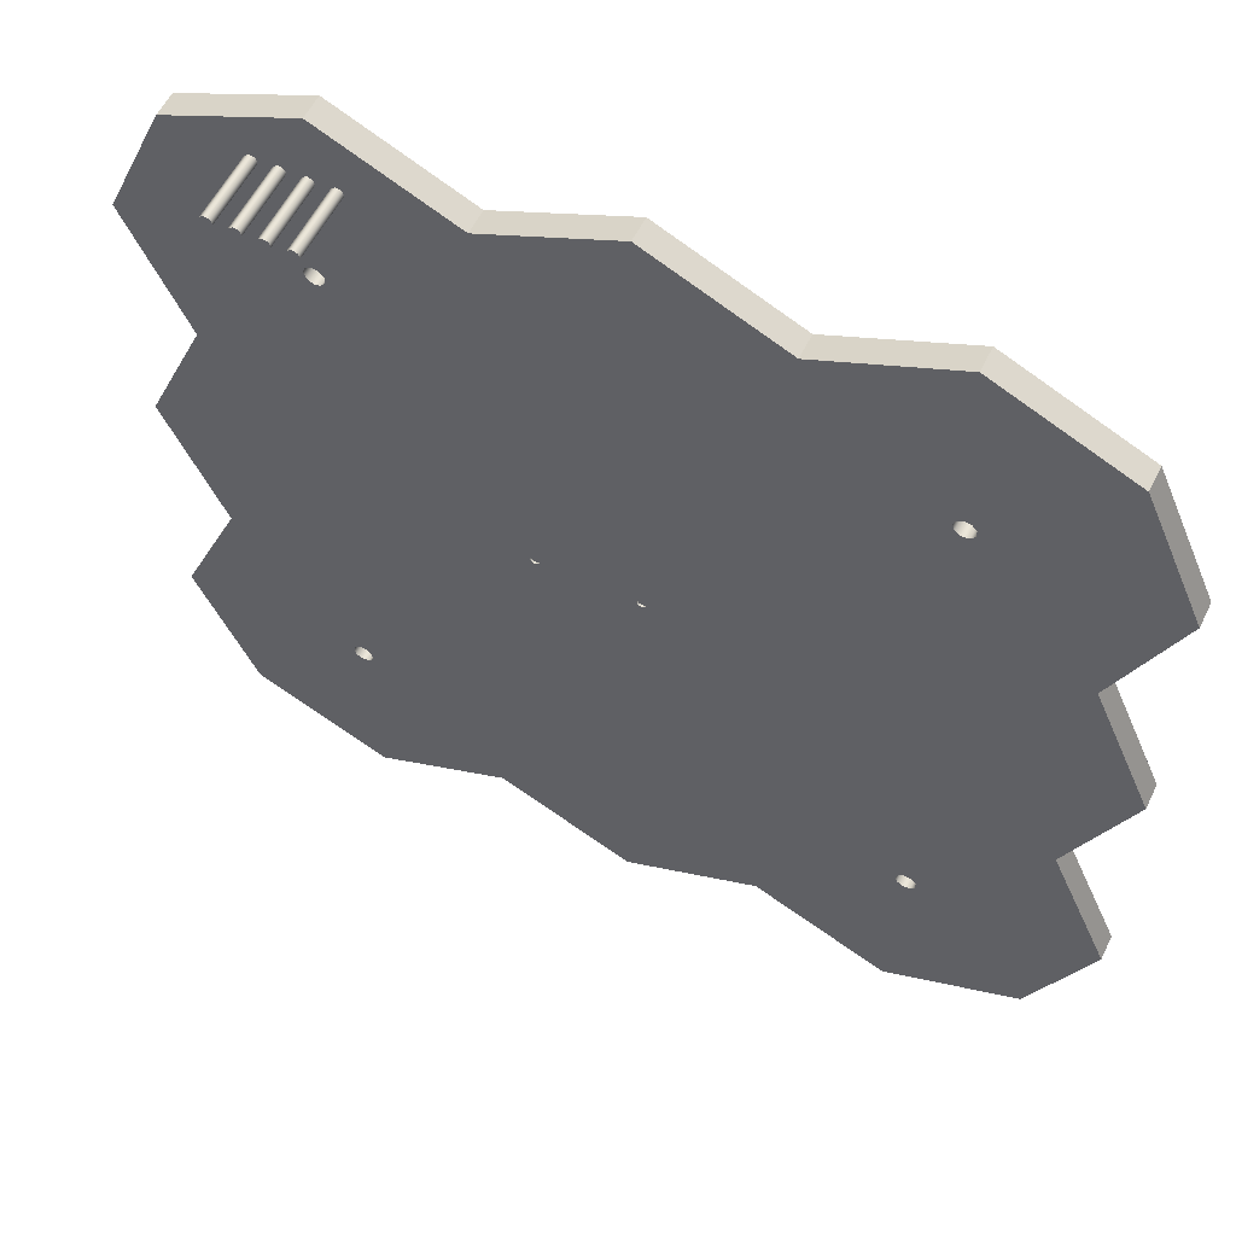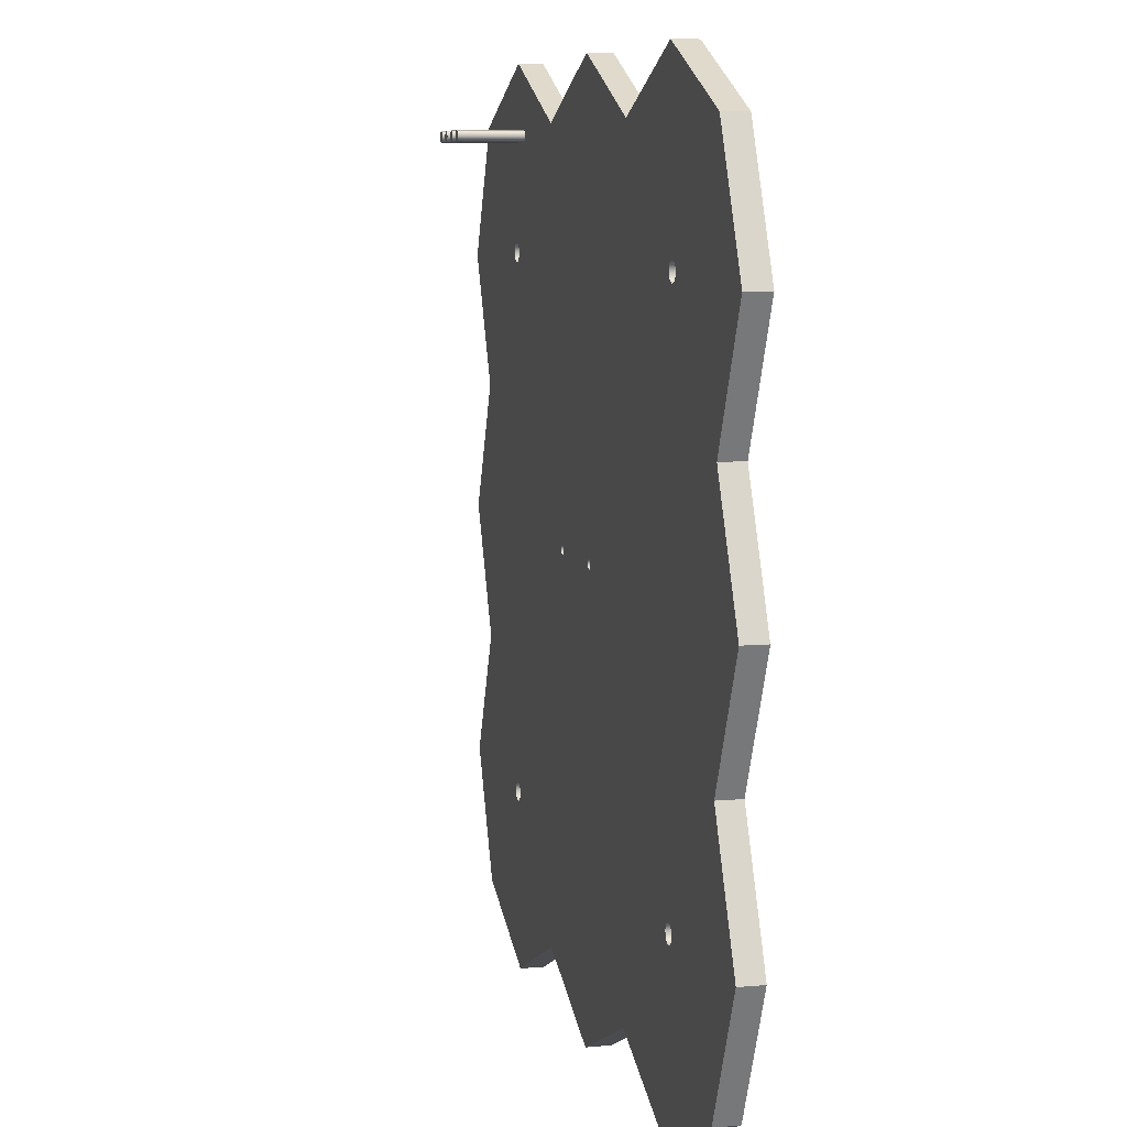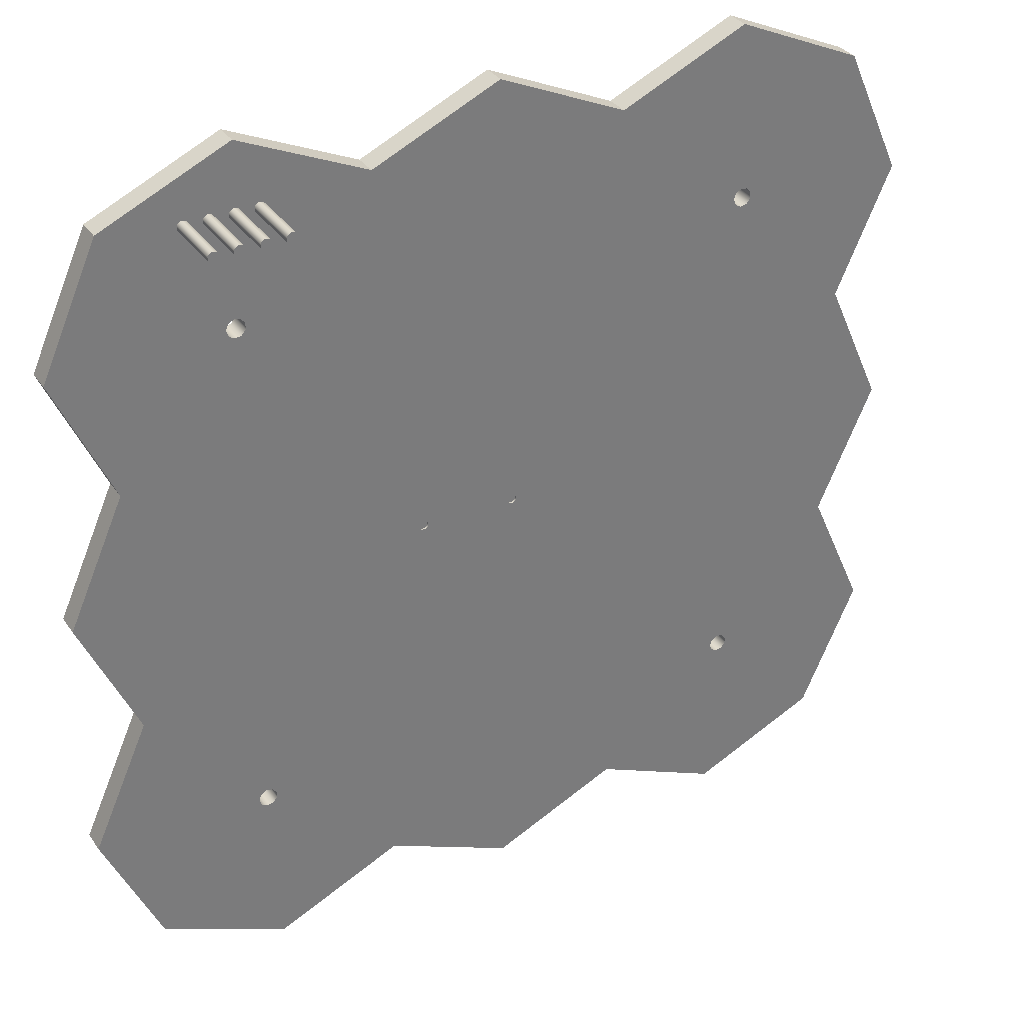
<metadata>
{"format":"obj","ext":"obj","renderer":"f3d","projection":"perspective","resolution":1024,"background":"white","views":[{"elev":56.9,"azim":26.0,"up":"+Z"},{"elev":8.1,"azim":75.9,"up":"+Z"},{"elev":33.3,"azim":-29.2,"up":"+Z"}]}
</metadata>
<code>
v 0.1929 0 -6.211
v -1.5 0 -5.449
v -1.5 0.3175 -5.449
v 0.1929 0.3175 -6.211
v -6.58 0 -6.211
v -8.274 0 -5.449
v -8.274 0.3175 -5.449
v -6.58 0.3175 -6.211
v -6.847 -0.8572 4.572
v -6.876 -0.8572 4.512
v -6.94 -0.8572 4.498
v -6.992 -0.8572 4.539
v -6.992 -0.8572 4.605
v -6.94 -0.8572 4.646
v -6.876 -0.8572 4.632
v -6.847 0 4.572
v -6.876 0 4.632
v -6.94 0 4.646
v -6.992 0 4.605
v -6.992 0 4.539
v -6.94 0 4.498
v -6.876 0 4.512
v -6.847 0 4.572
v -6.847 -0.8572 4.572
v -8.274 0 -5.449
v -9.036 0 -3.756
v -9.036 0.3175 -3.756
v -8.274 0.3175 -5.449
v -3.112 0 -0.3692
v -3.088 0 -0.3195
v -3.034 0 -0.3073
v -2.991 0 -0.3416
v -2.991 0 -0.3967
v -3.034 0 -0.4311
v -3.088 0 -0.4188
v -4.382 0 -0.3692
v -4.358 0 -0.3195
v -4.304 0 -0.3073
v -4.261 0 -0.3416
v -4.261 0 -0.3967
v -4.304 0 -0.4311
v -4.358 0 -0.4188
v -6.215 0 4.572
v -6.244 0 4.512
v -6.309 0 4.498
v -6.36 0 4.539
v -6.36 0 4.605
v -6.309 0 4.646
v -6.244 0 4.632
v -7.163 0 4.572
v -7.191 0 4.512
v -7.256 0 4.498
v -7.308 0 4.539
v -7.308 0 4.605
v -7.256 0 4.646
v -7.191 0 4.632
v -6.531 0 4.572
v -6.56 0 4.512
v -6.624 0 4.498
v -6.676 0 4.539
v -6.676 0 4.605
v -6.624 0 4.646
v -6.56 0 4.632
v -6.847 0 4.572
v -6.876 0 4.512
v -6.94 0 4.498
v -6.992 0 4.539
v -6.992 0 4.605
v -6.94 0 4.646
v -6.876 0 4.632
v 0.1717 0 -3.862
v 0.2014 0 -3.78
v 0.2767 0 -3.737
v 0.3622 0 -3.752
v 0.4181 0 -3.818
v 0.4181 0 -3.905
v 0.3622 0 -3.972
v 0.2767 0 -3.987
v 0.2014 0 -3.943
v 0.1717 0 3.123
v 0.2014 0 3.205
v 0.2767 0 3.248
v 0.3622 0 3.233
v 0.4181 0 3.167
v 0.4181 0 3.08
v 0.3622 0 3.013
v 0.2767 0 2.998
v 0.2014 0 3.042
v -6.813 0 3.123
v -6.784 0 3.205
v -6.708 0 3.248
v -6.623 0 3.233
v -6.567 0 3.167
v -6.567 0 3.08
v -6.623 0 3.013
v -6.708 0 2.998
v -6.784 0 3.042
v -6.813 0 -3.862
v -6.784 0 -3.78
v -6.708 0 -3.737
v -6.623 0 -3.752
v -6.567 0 -3.818
v -6.567 0 -3.905
v -6.623 0 -3.972
v -6.708 0 -3.987
v -6.784 0 -3.943
v -9.036 0 -3.756
v -8.274 0 -5.449
v -6.58 0 -6.211
v -4.887 0 -5.449
v -3.194 0 -6.211
v -1.5 0 -5.449
v 0.1929 0 -6.211
v 1.886 0 -5.449
v 2.648 0 -3.756
v 1.886 0 -2.063
v 2.648 0 -0.3692
v 1.886 0 1.324
v 2.648 0 3.017
v 1.886 0 4.711
v 0.1929 0 5.473
v -1.5 0 4.711
v -3.194 0 5.473
v -4.887 0 4.711
v -6.58 0 5.473
v -8.274 0 4.711
v -9.036 0 3.017
v -8.274 0 1.324
v -9.036 0 -0.3692
v -8.274 0 -2.063
v -6.531 -0.8572 4.572
v -6.56 -0.8572 4.632
v -6.624 -0.8572 4.646
v -6.676 -0.8572 4.605
v -6.676 -0.8572 4.539
v -6.624 -0.8572 4.498
v -6.56 -0.8572 4.512
v -3.194 0 5.473
v -1.5 0 4.711
v -1.5 0.3175 4.711
v -3.194 0.3175 5.473
v -6.215 -0.8572 4.572
v -6.244 -0.8572 4.632
v -6.309 -0.8572 4.646
v -6.36 -0.8572 4.605
v -6.36 -0.8572 4.539
v -6.309 -0.8572 4.498
v -6.244 -0.8572 4.512
v 0.1717 0.3175 3.123
v 0.2014 0.3175 3.205
v 0.2767 0.3175 3.248
v 0.3622 0.3175 3.233
v 0.4181 0.3175 3.167
v 0.4181 0.3175 3.08
v 0.3622 0.3175 3.013
v 0.2767 0.3175 2.998
v 0.2014 0.3175 3.042
v 0.1717 0 3.123
v 0.2014 0 3.042
v 0.2767 0 2.998
v 0.3622 0 3.013
v 0.4181 0 3.08
v 0.4181 0 3.167
v 0.3622 0 3.233
v 0.2767 0 3.248
v 0.2014 0 3.205
v 0.1717 0.3175 3.123
v 0.1717 0 3.123
v -4.382 0.0254 -0.3692
v -4.358 0.0254 -0.3195
v -4.304 0.0254 -0.3073
v -4.261 0.0254 -0.3416
v -4.261 0.0254 -0.3967
v -4.304 0.0254 -0.4311
v -4.358 0.0254 -0.4188
v -4.382 0 -0.3692
v -4.358 0 -0.4188
v -4.304 0 -0.4311
v -4.261 0 -0.3967
v -4.261 0 -0.3416
v -4.304 0 -0.3073
v -4.358 0 -0.3195
v -4.382 0.0254 -0.3692
v -4.382 0 -0.3692
v -9.036 0 3.017
v -8.274 0 4.711
v -8.274 0.3175 4.711
v -9.036 0.3175 3.017
v -3.194 0 -6.211
v -4.887 0 -5.449
v -4.887 0.3175 -5.449
v -3.194 0.3175 -6.211
v -6.215 -0.8572 4.572
v -6.244 -0.8572 4.512
v -6.309 -0.8572 4.498
v -6.36 -0.8572 4.539
v -6.36 -0.8572 4.605
v -6.309 -0.8572 4.646
v -6.244 -0.8572 4.632
v -6.215 0 4.572
v -6.244 0 4.632
v -6.309 0 4.646
v -6.36 0 4.605
v -6.36 0 4.539
v -6.309 0 4.498
v -6.244 0 4.512
v -6.215 0 4.572
v -6.215 -0.8572 4.572
v 0.1717 0.3175 -3.862
v 0.2014 0.3175 -3.943
v 0.2767 0.3175 -3.987
v 0.3622 0.3175 -3.972
v 0.4181 0.3175 -3.905
v 0.4181 0.3175 -3.818
v 0.3622 0.3175 -3.752
v 0.2767 0.3175 -3.737
v 0.2014 0.3175 -3.78
v 0.1717 0.3175 3.123
v 0.2014 0.3175 3.042
v 0.2767 0.3175 2.998
v 0.3622 0.3175 3.013
v 0.4181 0.3175 3.08
v 0.4181 0.3175 3.167
v 0.3622 0.3175 3.233
v 0.2767 0.3175 3.248
v 0.2014 0.3175 3.205
v -6.813 0.3175 3.123
v -6.784 0.3175 3.042
v -6.708 0.3175 2.998
v -6.623 0.3175 3.013
v -6.567 0.3175 3.08
v -6.567 0.3175 3.167
v -6.623 0.3175 3.233
v -6.708 0.3175 3.248
v -6.784 0.3175 3.205
v -6.813 0.3175 -3.862
v -6.784 0.3175 -3.943
v -6.708 0.3175 -3.987
v -6.623 0.3175 -3.972
v -6.567 0.3175 -3.905
v -6.567 0.3175 -3.818
v -6.623 0.3175 -3.752
v -6.708 0.3175 -3.737
v -6.784 0.3175 -3.78
v -8.274 0.3175 -5.449
v -9.036 0.3175 -3.756
v -8.274 0.3175 -2.063
v -9.036 0.3175 -0.3692
v -8.274 0.3175 1.324
v -9.036 0.3175 3.017
v -8.274 0.3175 4.711
v -6.58 0.3175 5.473
v -4.887 0.3175 4.711
v -3.194 0.3175 5.473
v -1.5 0.3175 4.711
v 0.1929 0.3175 5.473
v 1.886 0.3175 4.711
v 2.648 0.3175 3.017
v 1.886 0.3175 1.324
v 2.648 0.3175 -0.3692
v 1.886 0.3175 -2.063
v 2.648 0.3175 -3.756
v 1.886 0.3175 -5.449
v 0.1929 0.3175 -6.211
v -1.5 0.3175 -5.449
v -3.194 0.3175 -6.211
v -4.887 0.3175 -5.449
v -6.58 0.3175 -6.211
v 2.648 0 -3.756
v 1.886 0 -5.449
v 1.886 0.3175 -5.449
v 2.648 0.3175 -3.756
v -8.274 0 -2.063
v -9.036 0 -0.3692
v -9.036 0.3175 -0.3692
v -8.274 0.3175 -2.063
v 1.886 0 4.711
v 2.648 0 3.017
v 2.648 0.3175 3.017
v 1.886 0.3175 4.711
v 1.886 0 -5.449
v 0.1929 0 -6.211
v 0.1929 0.3175 -6.211
v 1.886 0.3175 -5.449
v 1.886 0 1.324
v 2.648 0 -0.3692
v 2.648 0.3175 -0.3692
v 1.886 0.3175 1.324
v -6.813 0.3175 -3.862
v -6.784 0.3175 -3.78
v -6.708 0.3175 -3.737
v -6.623 0.3175 -3.752
v -6.567 0.3175 -3.818
v -6.567 0.3175 -3.905
v -6.623 0.3175 -3.972
v -6.708 0.3175 -3.987
v -6.784 0.3175 -3.943
v -6.813 0 -3.862
v -6.784 0 -3.943
v -6.708 0 -3.987
v -6.623 0 -3.972
v -6.567 0 -3.905
v -6.567 0 -3.818
v -6.623 0 -3.752
v -6.708 0 -3.737
v -6.784 0 -3.78
v -6.813 0.3175 -3.862
v -6.813 0 -3.862
v -6.58 0 5.473
v -4.887 0 4.711
v -4.887 0.3175 4.711
v -6.58 0.3175 5.473
v 1.886 0 -2.063
v 2.648 0 -3.756
v 2.648 0.3175 -3.756
v 1.886 0.3175 -2.063
v -4.887 0 4.711
v -3.194 0 5.473
v -3.194 0.3175 5.473
v -4.887 0.3175 4.711
v 2.648 0 -0.3692
v 1.886 0 -2.063
v 1.886 0.3175 -2.063
v 2.648 0.3175 -0.3692
v 2.648 0 3.017
v 1.886 0 1.324
v 1.886 0.3175 1.324
v 2.648 0.3175 3.017
v -7.163 -0.8572 4.572
v -7.191 -0.8572 4.512
v -7.256 -0.8572 4.498
v -7.308 -0.8572 4.539
v -7.308 -0.8572 4.605
v -7.256 -0.8572 4.646
v -7.191 -0.8572 4.632
v -7.163 0 4.572
v -7.191 0 4.632
v -7.256 0 4.646
v -7.308 0 4.605
v -7.308 0 4.539
v -7.256 0 4.498
v -7.191 0 4.512
v -7.163 0 4.572
v -7.163 -0.8572 4.572
v -9.036 0 -0.3692
v -8.274 0 1.324
v -8.274 0.3175 1.324
v -9.036 0.3175 -0.3692
v -6.813 0.3175 3.123
v -6.784 0.3175 3.205
v -6.708 0.3175 3.248
v -6.623 0.3175 3.233
v -6.567 0.3175 3.167
v -6.567 0.3175 3.08
v -6.623 0.3175 3.013
v -6.708 0.3175 2.998
v -6.784 0.3175 3.042
v -6.813 0 3.123
v -6.784 0 3.042
v -6.708 0 2.998
v -6.623 0 3.013
v -6.567 0 3.08
v -6.567 0 3.167
v -6.623 0 3.233
v -6.708 0 3.248
v -6.784 0 3.205
v -6.813 0.3175 3.123
v -6.813 0 3.123
v -1.5 0 4.711
v 0.1929 0 5.473
v 0.1929 0.3175 5.473
v -1.5 0.3175 4.711
v -7.163 -0.8572 4.572
v -7.191 -0.8572 4.632
v -7.256 -0.8572 4.646
v -7.308 -0.8572 4.605
v -7.308 -0.8572 4.539
v -7.256 -0.8572 4.498
v -7.191 -0.8572 4.512
v -6.847 -0.8572 4.572
v -6.876 -0.8572 4.632
v -6.94 -0.8572 4.646
v -6.992 -0.8572 4.605
v -6.992 -0.8572 4.539
v -6.94 -0.8572 4.498
v -6.876 -0.8572 4.512
v -8.274 0 4.711
v -6.58 0 5.473
v -6.58 0.3175 5.473
v -8.274 0.3175 4.711
v -6.531 -0.8572 4.572
v -6.56 -0.8572 4.512
v -6.624 -0.8572 4.498
v -6.676 -0.8572 4.539
v -6.676 -0.8572 4.605
v -6.624 -0.8572 4.646
v -6.56 -0.8572 4.632
v -6.531 0 4.572
v -6.56 0 4.632
v -6.624 0 4.646
v -6.676 0 4.605
v -6.676 0 4.539
v -6.624 0 4.498
v -6.56 0 4.512
v -6.531 0 4.572
v -6.531 -0.8572 4.572
v -4.382 0.0254 -0.3692
v -4.358 0.0254 -0.4188
v -4.304 0.0254 -0.4311
v -4.261 0.0254 -0.3967
v -4.261 0.0254 -0.3416
v -4.304 0.0254 -0.3073
v -4.358 0.0254 -0.3195
v -9.036 0 -3.756
v -8.274 0 -2.063
v -8.274 0.3175 -2.063
v -9.036 0.3175 -3.756
v 0.1929 0 5.473
v 1.886 0 4.711
v 1.886 0.3175 4.711
v 0.1929 0.3175 5.473
v 0.1717 0.3175 -3.862
v 0.2014 0.3175 -3.78
v 0.2767 0.3175 -3.737
v 0.3622 0.3175 -3.752
v 0.4181 0.3175 -3.818
v 0.4181 0.3175 -3.905
v 0.3622 0.3175 -3.972
v 0.2767 0.3175 -3.987
v 0.2014 0.3175 -3.943
v 0.1717 0 -3.862
v 0.2014 0 -3.943
v 0.2767 0 -3.987
v 0.3622 0 -3.972
v 0.4181 0 -3.905
v 0.4181 0 -3.818
v 0.3622 0 -3.752
v 0.2767 0 -3.737
v 0.2014 0 -3.78
v 0.1717 0.3175 -3.862
v 0.1717 0 -3.862
v -3.112 0.0254 -0.3692
v -3.088 0.0254 -0.4188
v -3.034 0.0254 -0.4311
v -2.991 0.0254 -0.3967
v -2.991 0.0254 -0.3416
v -3.034 0.0254 -0.3073
v -3.088 0.0254 -0.3195
v -1.5 0 -5.449
v -3.194 0 -6.211
v -3.194 0.3175 -6.211
v -1.5 0.3175 -5.449
v -4.887 0 -5.449
v -6.58 0 -6.211
v -6.58 0.3175 -6.211
v -4.887 0.3175 -5.449
v -8.274 0 1.324
v -9.036 0 3.017
v -9.036 0.3175 3.017
v -8.274 0.3175 1.324
v -3.112 0.0254 -0.3692
v -3.088 0.0254 -0.3195
v -3.034 0.0254 -0.3073
v -2.991 0.0254 -0.3416
v -2.991 0.0254 -0.3967
v -3.034 0.0254 -0.4311
v -3.088 0.0254 -0.4188
v -3.112 0 -0.3692
v -3.088 0 -0.4188
v -3.034 0 -0.4311
v -2.991 0 -0.3967
v -2.991 0 -0.3416
v -3.034 0 -0.3073
v -3.088 0 -0.3195
v -3.112 0.0254 -0.3692
v -3.112 0 -0.3692
f 1 2 4
f 4 2 3
f 5 6 8
f 8 6 7
f 10 22 9
f 9 22 23
f 24 16 15
f 15 16 17
f 15 17 14
f 14 17 18
f 14 18 13
f 13 18 19
f 13 19 12
f 12 19 20
f 12 20 11
f 11 20 21
f 11 21 10
f 10 21 22
f 25 26 28
f 28 26 27
f 30 39 29
f 29 39 40
f 29 40 35
f 35 40 41
f 35 41 110
f 110 41 102
f 110 102 103
f 31 124 30
f 30 124 38
f 30 38 39
f 32 88 31
f 31 88 80
f 31 80 122
f 122 80 81
f 122 81 82
f 33 116 32
f 32 116 117
f 32 117 118
f 34 72 33
f 33 72 73
f 33 73 116
f 116 73 74
f 116 74 75
f 35 110 34
f 34 110 111
f 34 111 112
f 37 128 36
f 36 128 129
f 36 129 130
f 38 94 37
f 37 94 95
f 37 95 128
f 128 95 96
f 128 96 97
f 41 42 102
f 102 42 101
f 101 42 130
f 101 130 100
f 100 130 99
f 99 130 107
f 99 107 98
f 98 107 108
f 98 108 106
f 106 108 105
f 105 108 109
f 105 109 104
f 104 109 110
f 104 110 103
f 42 36 130
f 49 43 124
f 124 43 44
f 124 44 93
f 93 44 92
f 92 44 45
f 92 45 59
f 59 45 58
f 58 45 46
f 58 46 57
f 57 46 47
f 57 47 63
f 63 47 48
f 63 48 125
f 125 48 49
f 125 49 124
f 51 67 50
f 50 67 68
f 50 68 56
f 56 68 69
f 56 69 125
f 125 69 70
f 125 70 62
f 62 70 61
f 61 70 64
f 61 64 60
f 60 64 65
f 60 65 59
f 59 65 66
f 59 66 91
f 91 66 90
f 90 66 52
f 90 52 89
f 89 52 127
f 89 127 97
f 97 127 128
f 67 51 66
f 66 51 52
f 127 52 126
f 126 52 53
f 126 53 54
f 54 55 126
f 126 55 125
f 125 55 56
f 62 63 125
f 72 34 71
f 71 34 112
f 71 112 79
f 79 112 78
f 78 112 113
f 78 113 77
f 77 113 114
f 77 114 76
f 76 114 115
f 76 115 75
f 75 115 116
f 122 82 121
f 121 82 83
f 121 83 120
f 120 83 84
f 120 84 119
f 119 84 85
f 119 85 118
f 118 85 86
f 118 86 87
f 118 87 32
f 32 87 88
f 91 92 59
f 93 94 124
f 124 94 38
f 122 123 31
f 31 123 124
f 132 134 131
f 131 134 135
f 131 135 137
f 137 135 136
f 132 133 134
f 138 139 141
f 141 139 140
f 143 145 142
f 142 145 146
f 142 146 148
f 148 146 147
f 143 144 145
f 150 166 149
f 149 166 168
f 167 158 157
f 157 158 159
f 157 159 156
f 156 159 160
f 156 160 155
f 155 160 161
f 155 161 154
f 154 161 162
f 154 162 153
f 153 162 163
f 153 163 152
f 152 163 164
f 152 164 151
f 151 164 165
f 151 165 150
f 150 165 166
f 170 182 169
f 169 182 184
f 183 176 175
f 175 176 177
f 175 177 174
f 174 177 178
f 174 178 173
f 173 178 179
f 173 179 172
f 172 179 180
f 172 180 171
f 171 180 181
f 171 181 170
f 170 181 182
f 185 186 188
f 188 186 187
f 189 190 192
f 192 190 191
f 194 206 193
f 193 206 207
f 208 200 199
f 199 200 201
f 199 201 198
f 198 201 202
f 198 202 197
f 197 202 203
f 197 203 196
f 196 203 204
f 196 204 195
f 195 204 205
f 195 205 194
f 194 205 206
f 217 209 265
f 265 209 210
f 265 210 211
f 265 211 264
f 264 211 212
f 264 212 263
f 263 212 213
f 263 213 262
f 262 213 214
f 262 214 261
f 261 214 215
f 261 215 216
f 217 219 216
f 216 219 220
f 216 220 259
f 259 220 221
f 259 221 222
f 226 218 255
f 255 218 219
f 255 219 253
f 253 219 231
f 253 231 232
f 259 222 258
f 258 222 223
f 258 223 257
f 257 223 224
f 257 224 256
f 256 224 225
f 256 225 255
f 255 225 226
f 228 250 227
f 227 250 251
f 227 251 235
f 235 251 234
f 234 251 252
f 234 252 233
f 233 252 253
f 233 253 232
f 250 228 249
f 249 228 229
f 249 229 230
f 231 219 230
f 230 219 242
f 230 242 247
f 247 242 243
f 247 243 244
f 237 245 236
f 236 245 246
f 236 246 244
f 244 246 247
f 237 238 245
f 245 238 268
f 268 238 239
f 268 239 267
f 267 239 240
f 267 240 241
f 267 241 217
f 217 241 242
f 217 242 219
f 248 249 247
f 247 249 230
f 253 254 255
f 260 261 259
f 259 261 216
f 266 267 265
f 265 267 217
f 269 270 272
f 272 270 271
f 273 274 276
f 276 274 275
f 277 278 280
f 280 278 279
f 281 282 284
f 284 282 283
f 285 286 288
f 288 286 287
f 290 306 289
f 289 306 308
f 307 298 297
f 297 298 299
f 297 299 296
f 296 299 300
f 296 300 295
f 295 300 301
f 295 301 294
f 294 301 302
f 294 302 293
f 293 302 303
f 293 303 292
f 292 303 304
f 292 304 291
f 291 304 305
f 291 305 290
f 290 305 306
f 309 310 312
f 312 310 311
f 313 314 316
f 316 314 315
f 317 318 320
f 320 318 319
f 321 322 324
f 324 322 323
f 325 326 328
f 328 326 327
f 330 342 329
f 329 342 343
f 344 336 335
f 335 336 337
f 335 337 334
f 334 337 338
f 334 338 333
f 333 338 339
f 333 339 332
f 332 339 340
f 332 340 331
f 331 340 341
f 331 341 330
f 330 341 342
f 345 346 348
f 348 346 347
f 350 366 349
f 349 366 368
f 367 358 357
f 357 358 359
f 357 359 356
f 356 359 360
f 356 360 355
f 355 360 361
f 355 361 354
f 354 361 362
f 354 362 353
f 353 362 363
f 353 363 352
f 352 363 364
f 352 364 351
f 351 364 365
f 351 365 350
f 350 365 366
f 369 370 372
f 372 370 371
f 374 376 373
f 373 376 377
f 373 377 379
f 379 377 378
f 374 375 376
f 381 383 380
f 380 383 384
f 380 384 386
f 386 384 385
f 381 382 383
f 387 388 390
f 390 388 389
f 392 404 391
f 391 404 405
f 406 398 397
f 397 398 399
f 397 399 396
f 396 399 400
f 396 400 395
f 395 400 401
f 395 401 394
f 394 401 402
f 394 402 393
f 393 402 403
f 393 403 392
f 392 403 404
f 408 410 407
f 407 410 411
f 407 411 413
f 413 411 412
f 408 409 410
f 414 415 417
f 417 415 416
f 418 419 421
f 421 419 420
f 423 439 422
f 422 439 441
f 440 431 430
f 430 431 432
f 430 432 429
f 429 432 433
f 429 433 428
f 428 433 434
f 428 434 427
f 427 434 435
f 427 435 426
f 426 435 436
f 426 436 425
f 425 436 437
f 425 437 424
f 424 437 438
f 424 438 423
f 423 438 439
f 443 445 442
f 442 445 446
f 442 446 448
f 448 446 447
f 443 444 445
f 449 450 452
f 452 450 451
f 453 454 456
f 456 454 455
f 457 458 460
f 460 458 459
f 462 474 461
f 461 474 476
f 475 468 467
f 467 468 469
f 467 469 466
f 466 469 470
f 466 470 465
f 465 470 471
f 465 471 464
f 464 471 472
f 464 472 463
f 463 472 473
f 463 473 462
f 462 473 474

</code>
